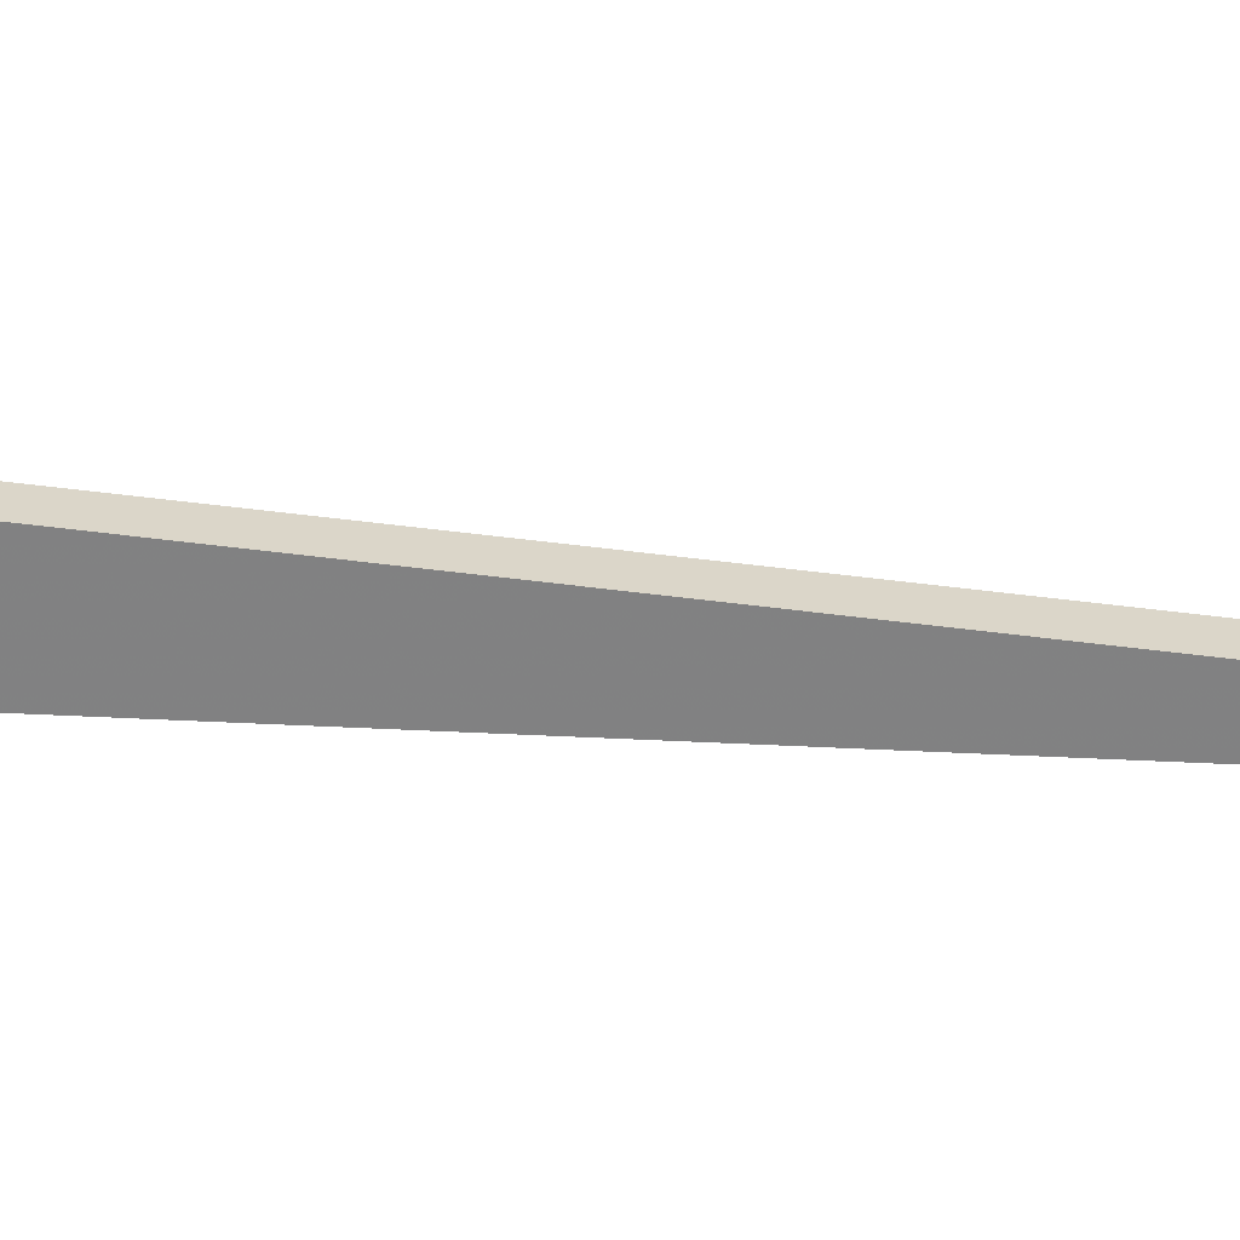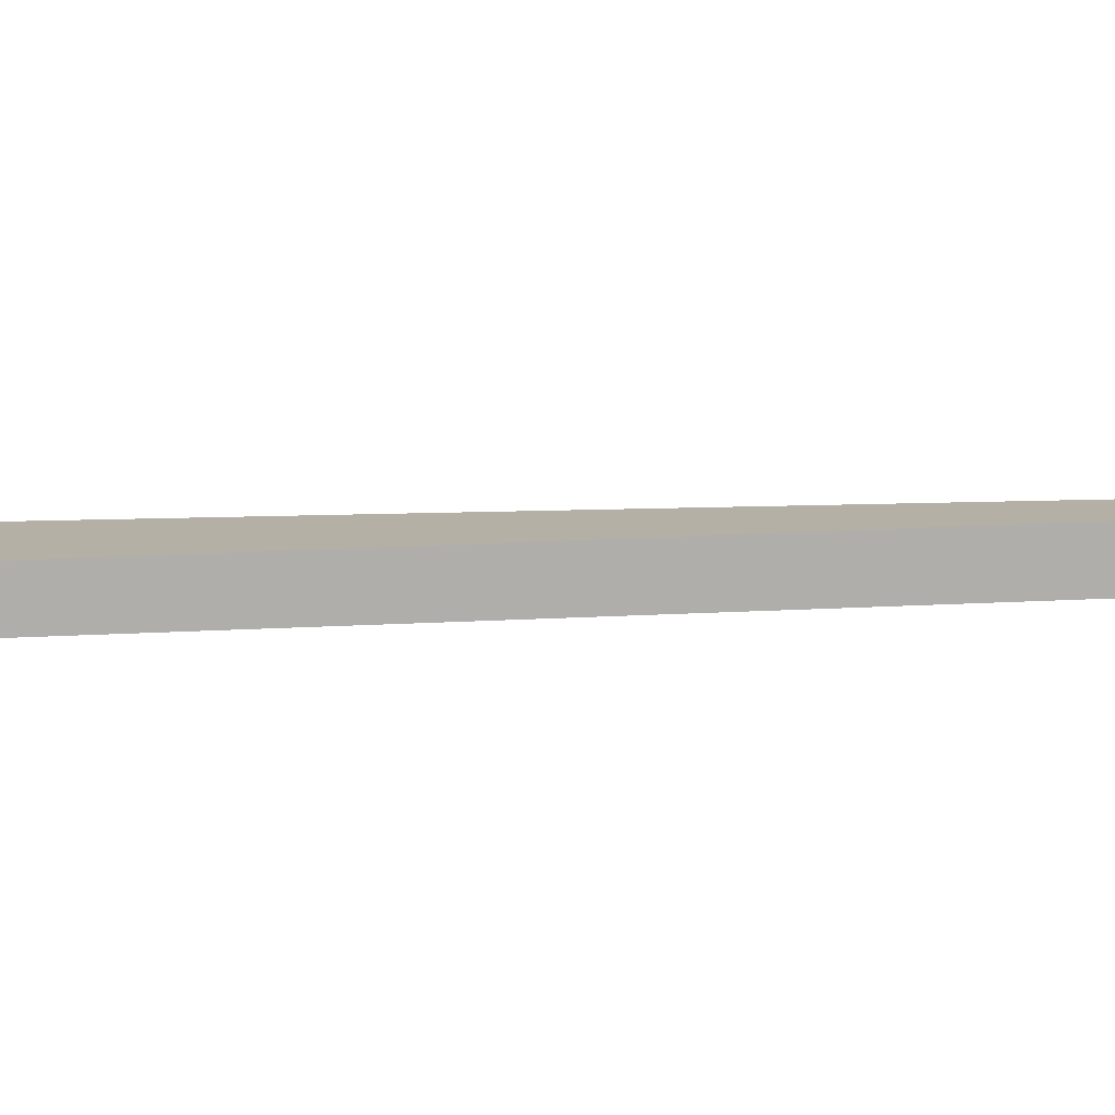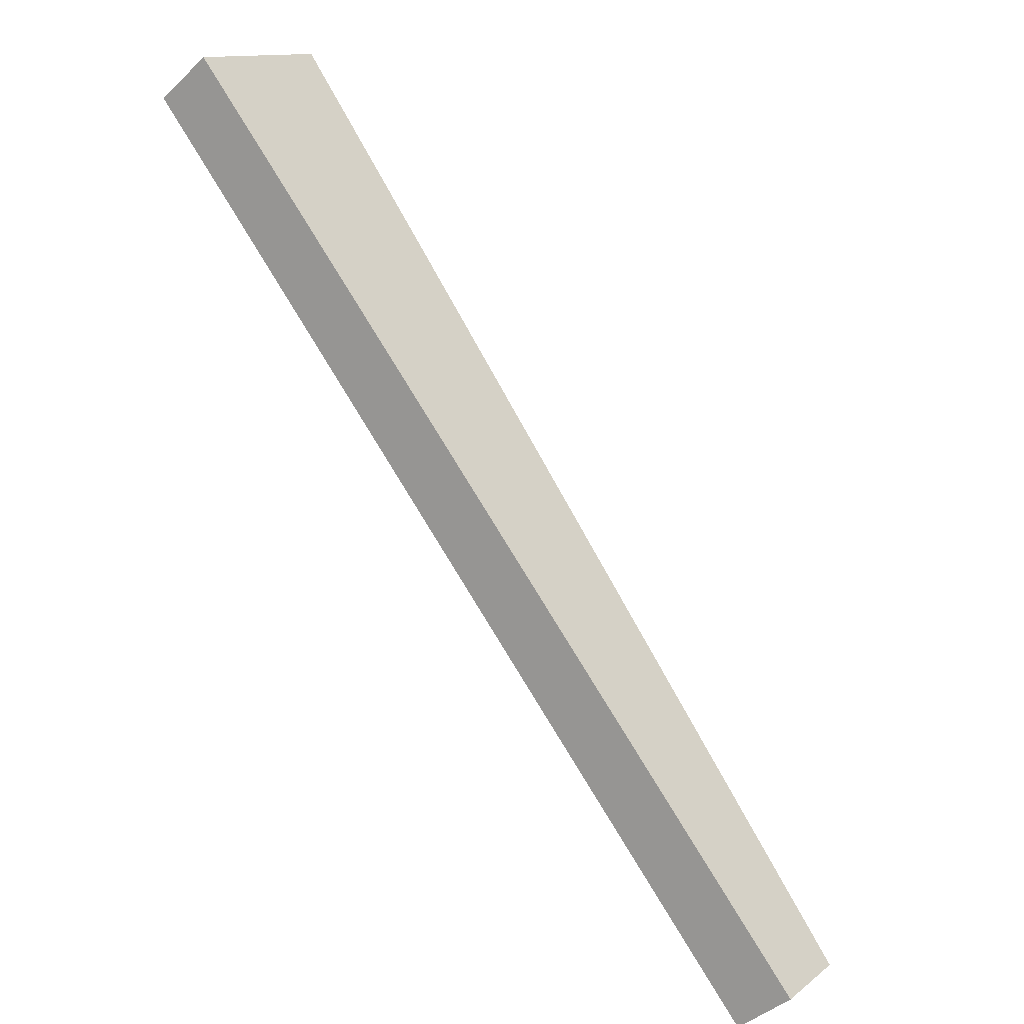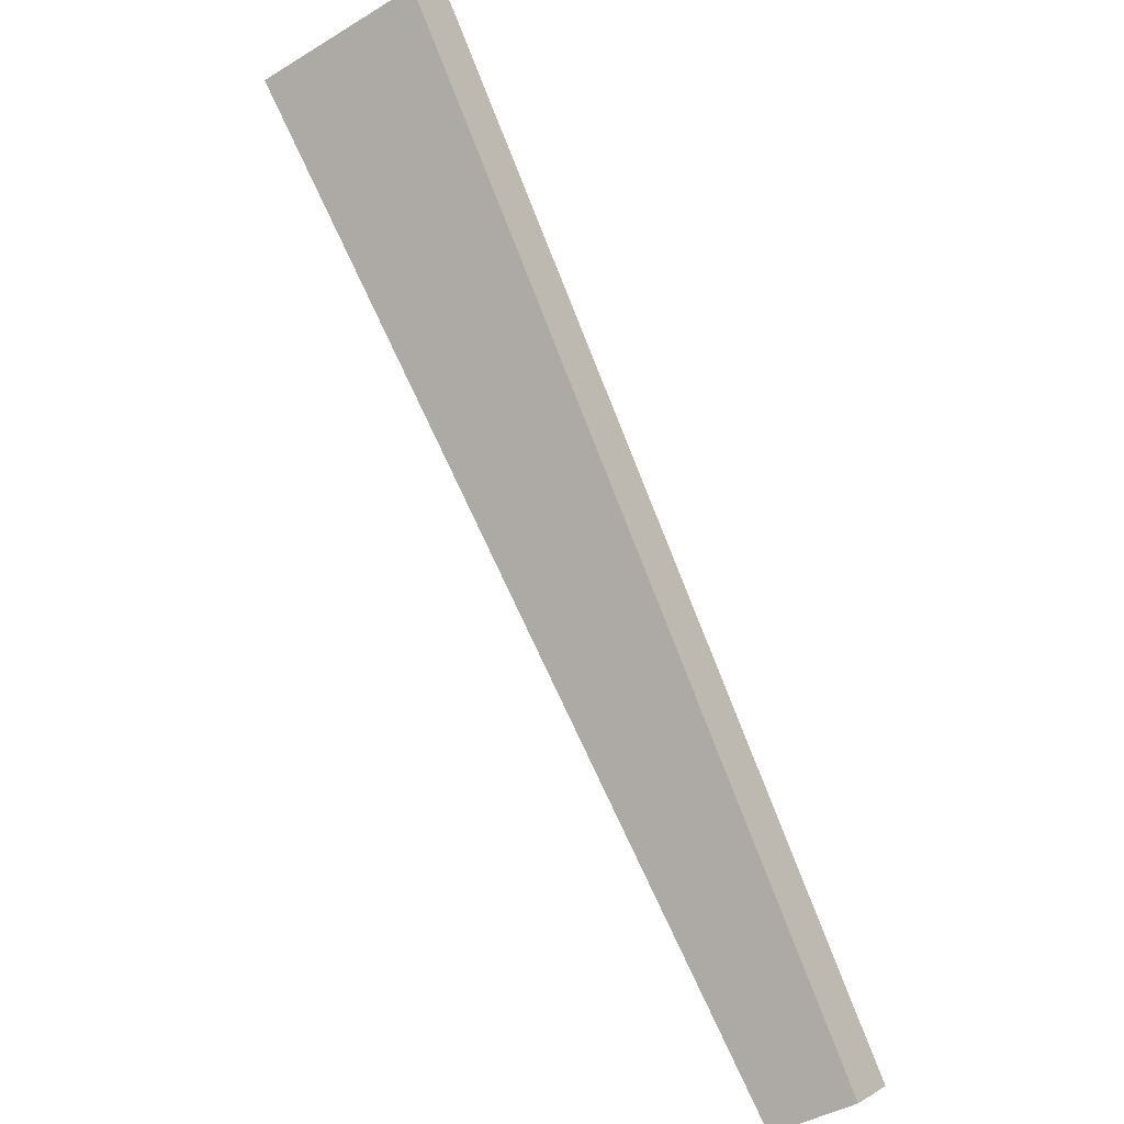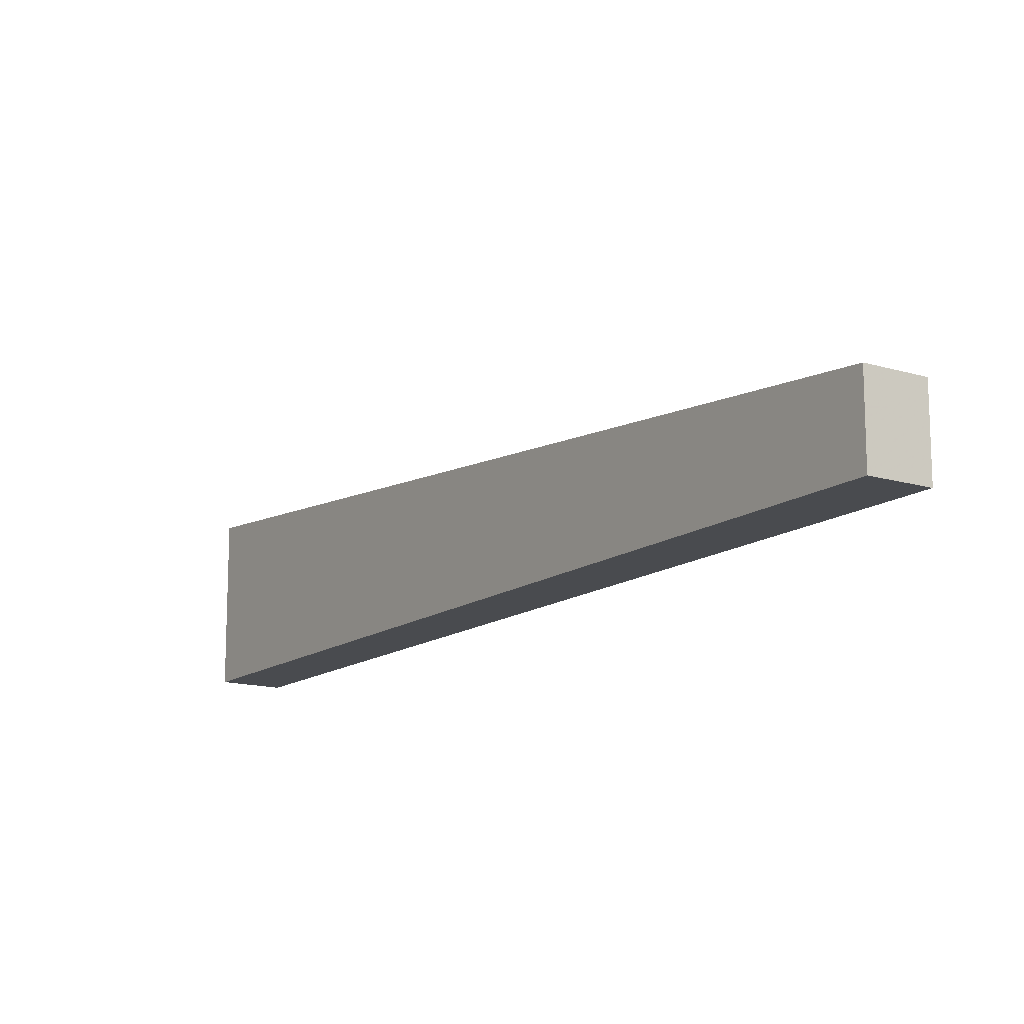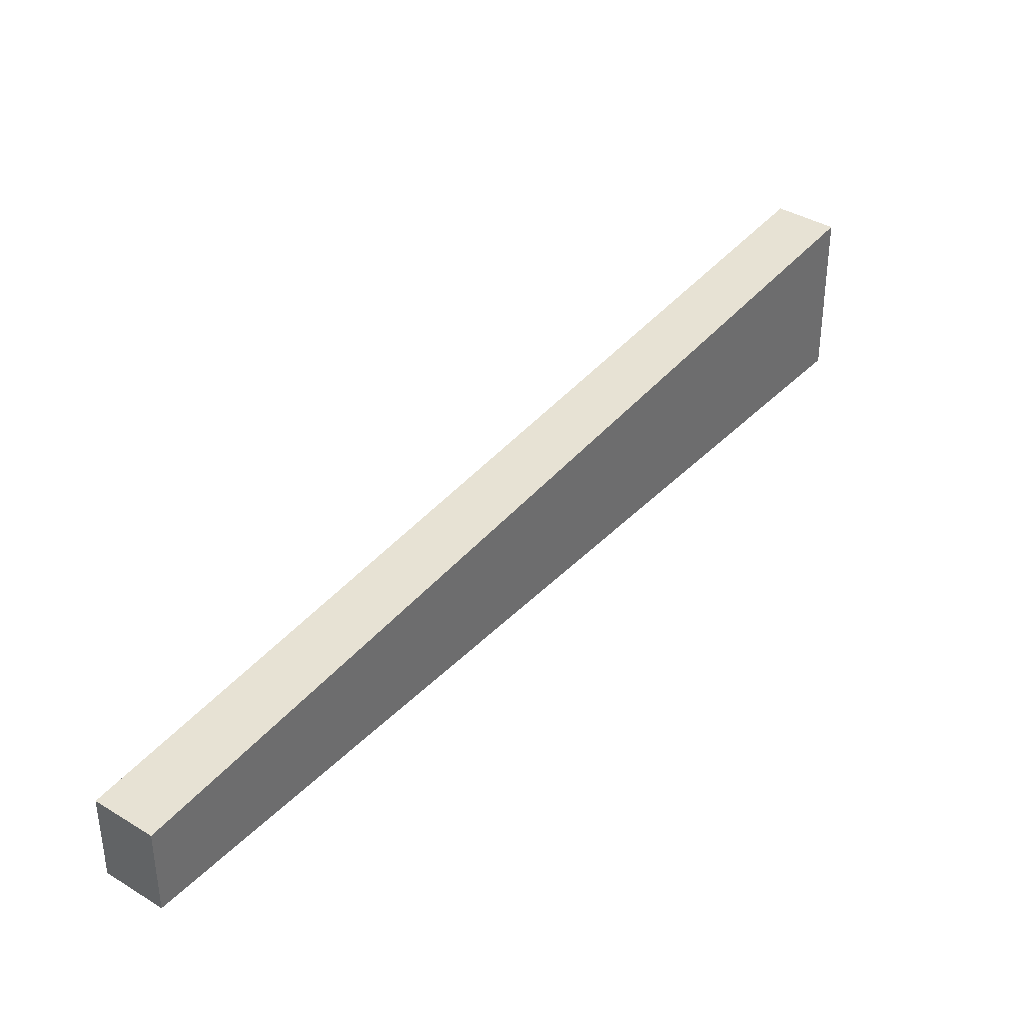
<metadata>
{"format":"obj","ext":"obj","renderer":"f3d","projection":"perspective","resolution":1024,"background":"white","views":[{"elev":28.8,"azim":56.6,"up":"+Y"},{"elev":-77.9,"azim":54.1,"up":"+Y"},{"elev":12.8,"azim":31.5,"up":"+Z"},{"elev":-42.0,"azim":-54.0,"up":"+Z"},{"elev":-14.2,"azim":108.5,"up":"+Y"},{"elev":-52.1,"azim":-179.9,"up":"+Z"}]}
</metadata>
<code>
v 0.2924 -0.8506 -0.3411
v 0.3152 -0.812 -0.3233
v 0.3152 -0.8506 -0.3233
v 0.2924 -0.812 -0.3411
v 0.03035 -0.8506 0.04133
v 0.007564 -0.7734 0.02353
v 0.03035 -0.7734 0.04133
v 0.01896 -0.8506 0.03243
v 0.007564 -0.8506 0.02353
f 1 2 3
f 2 1 4
f 3 2 1
f 4 1 2
f 2 5 3
f 3 5 2
f 5 1 3
f 3 1 5
f 1 6 4
f 4 6 1
f 6 2 4
f 4 2 6
f 5 2 7
f 7 2 5
f 8 1 5
f 5 1 8
f 6 1 9
f 9 1 6
f 2 6 7
f 7 6 2
f 6 5 7
f 7 5 6
f 1 8 9
f 9 8 1
f 5 6 8
f 8 6 5
f 8 6 9
f 9 6 8

</code>
